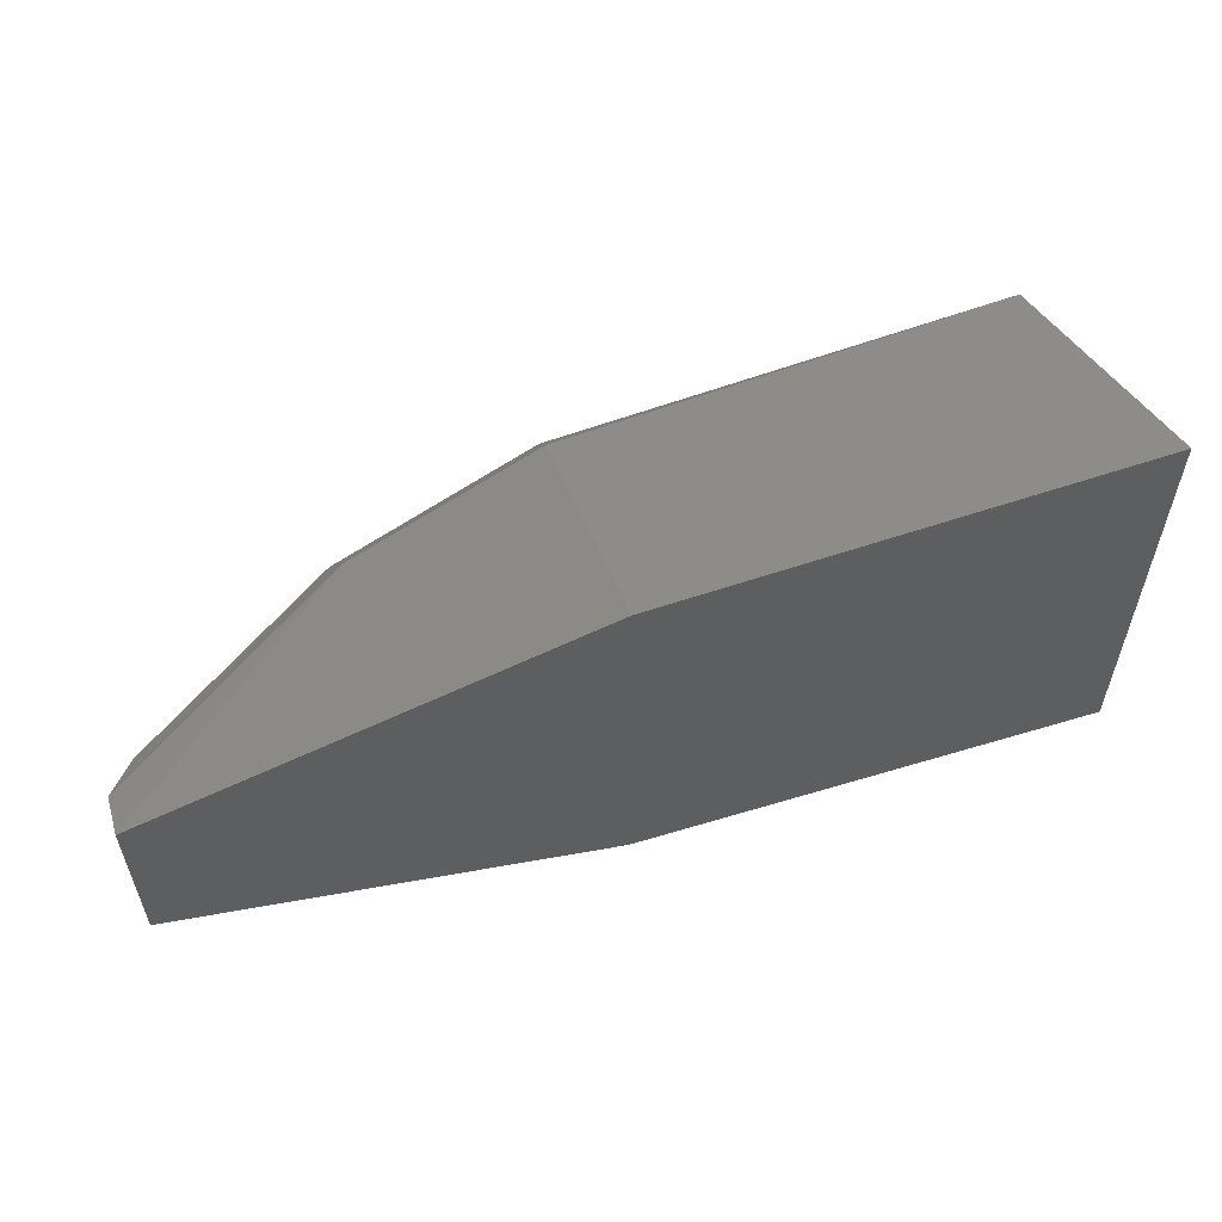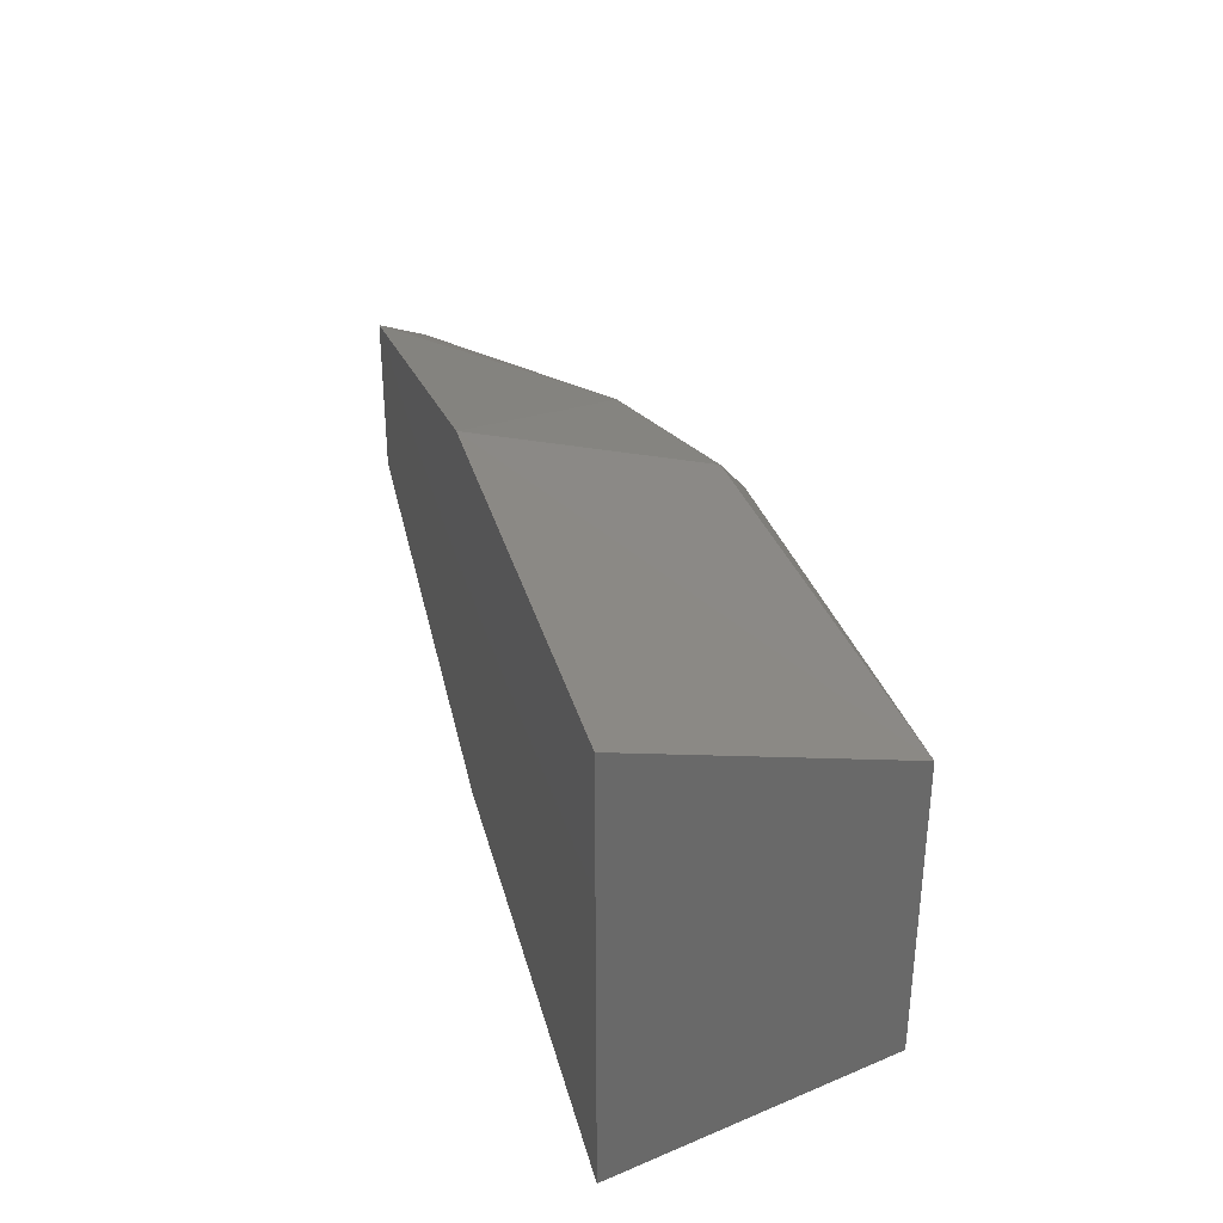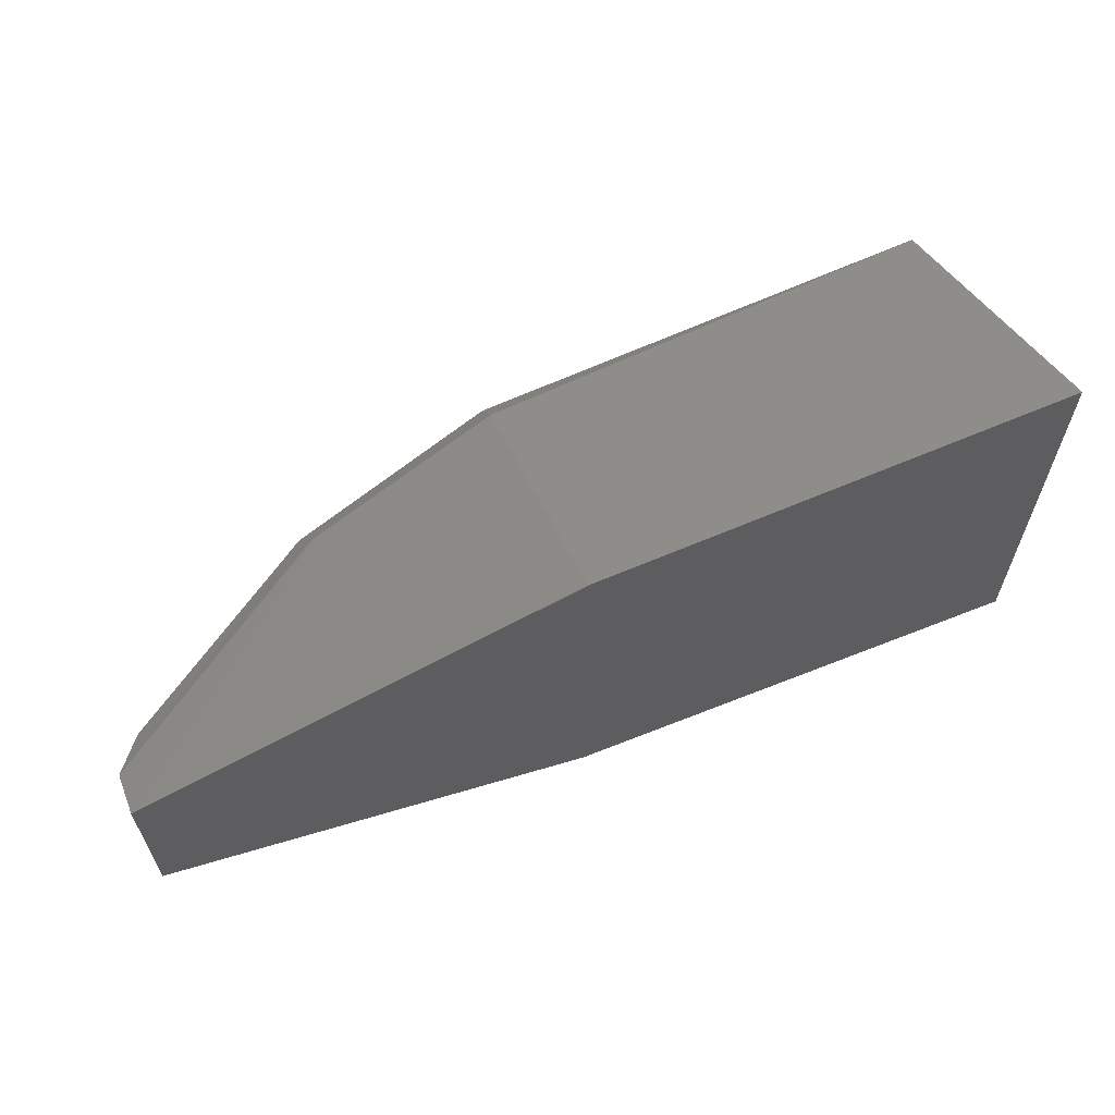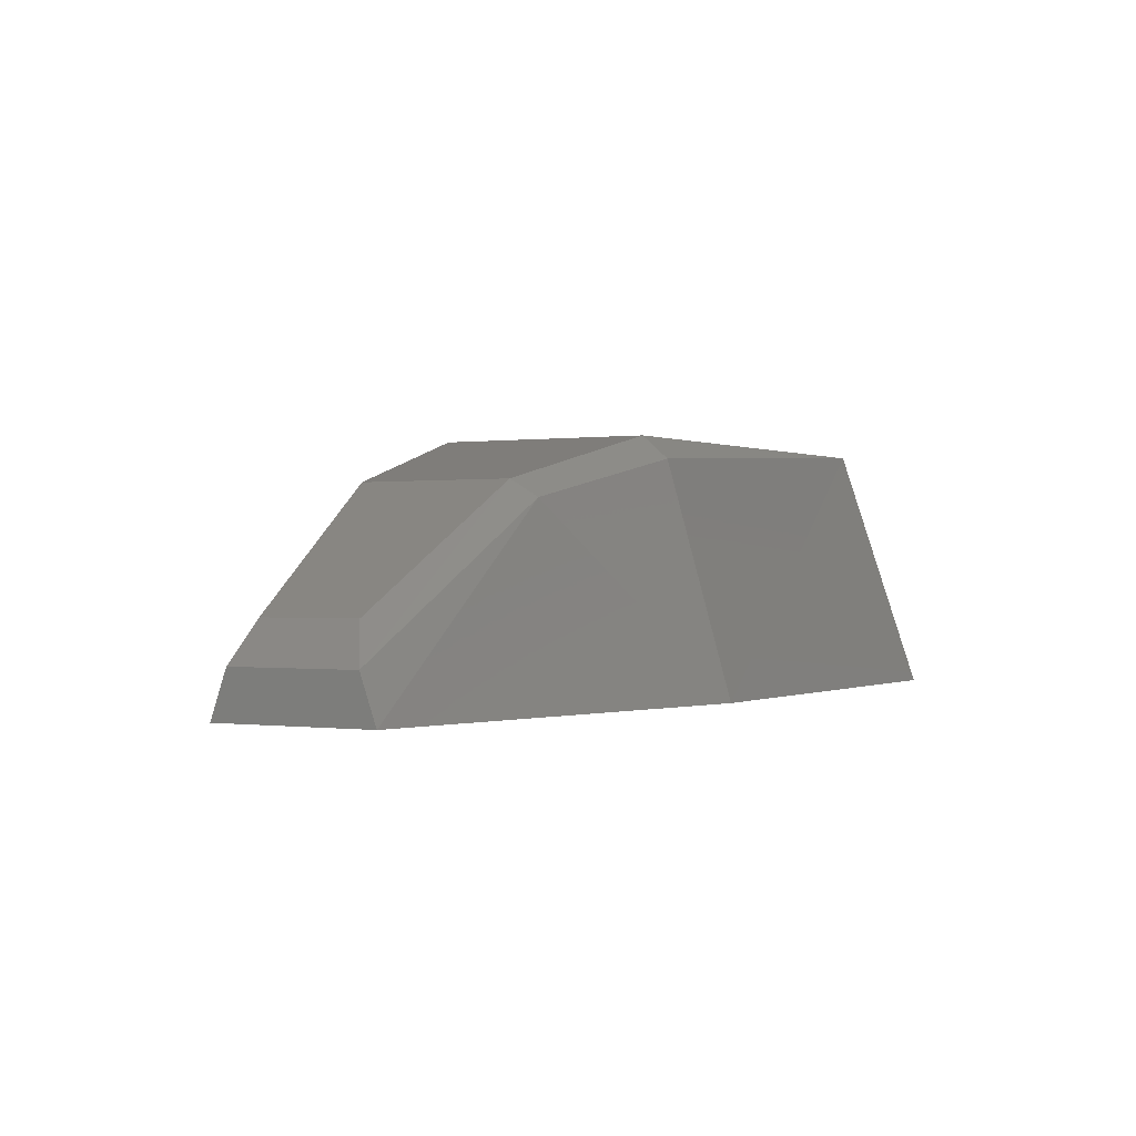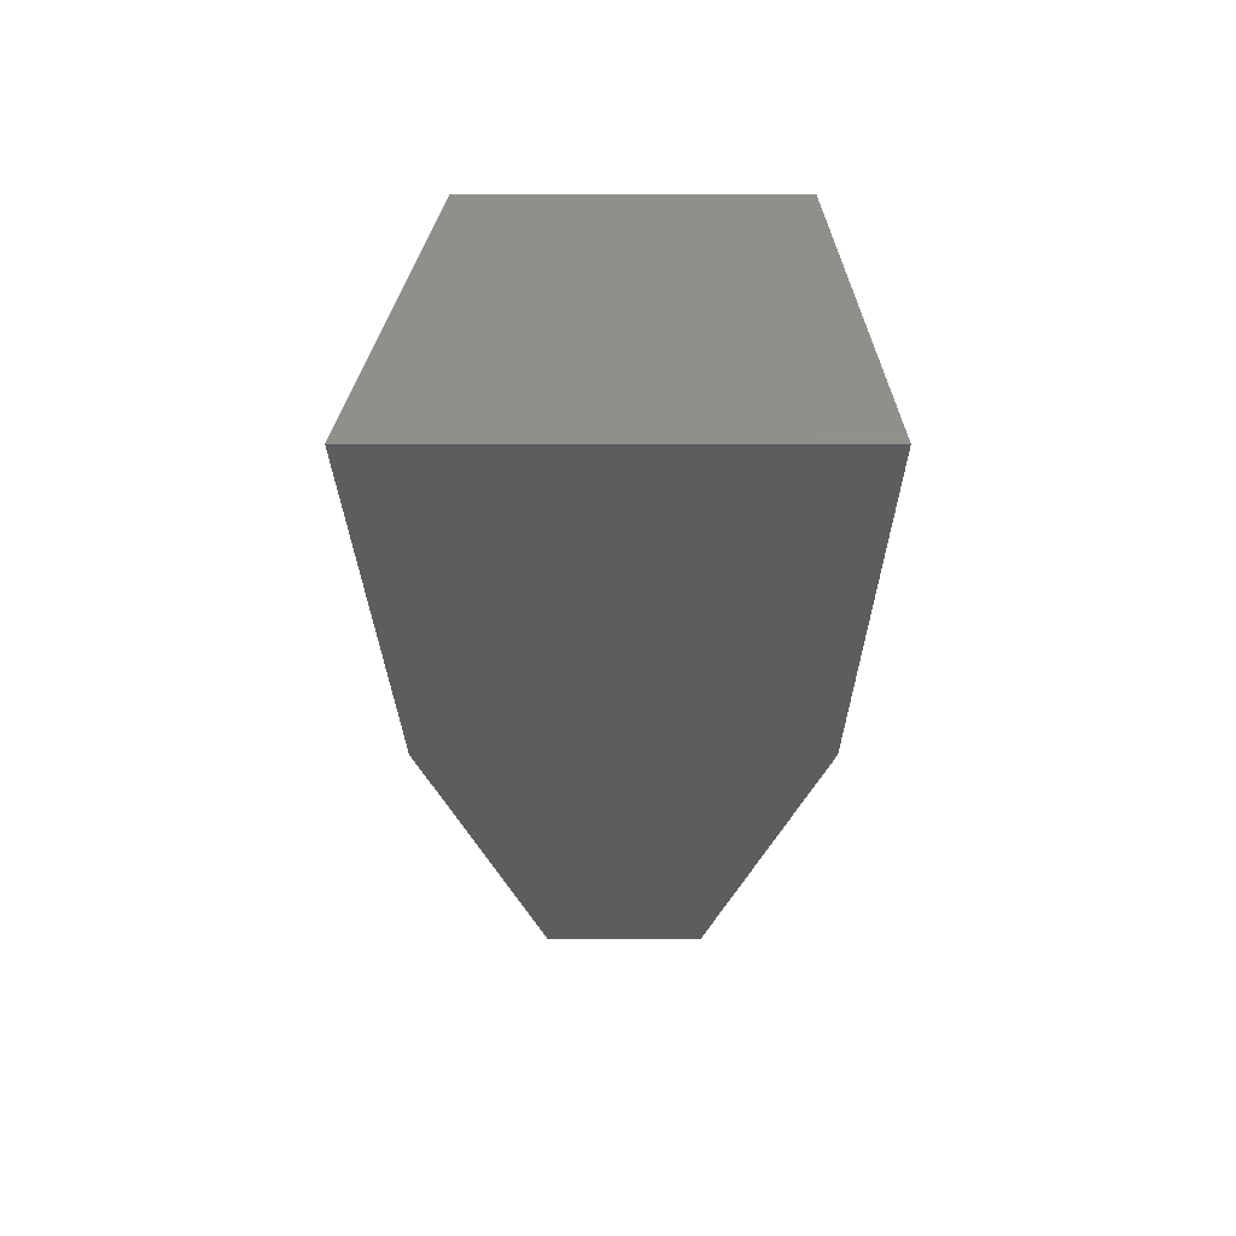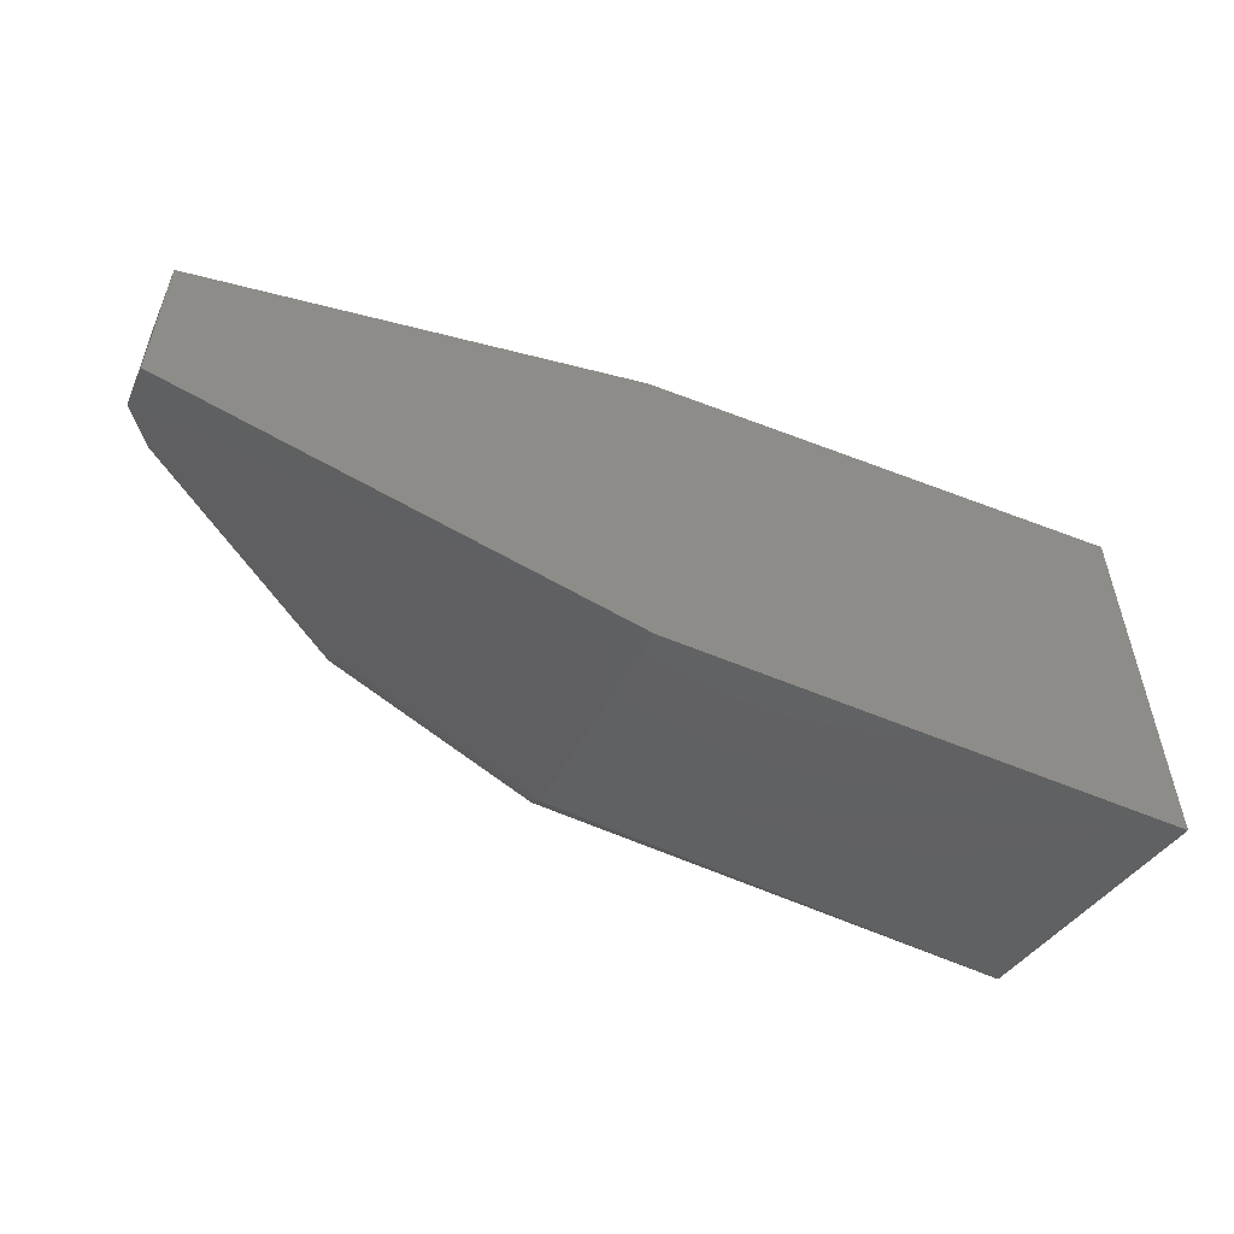
<metadata>
{"format":"stl","ext":"stl","renderer":"f3d","projection":"perspective","resolution":1024,"background":"white","views":[{"elev":56.3,"azim":161.8,"up":"+Y"},{"elev":34.0,"azim":-104.3,"up":"+Y"},{"elev":61.9,"azim":157.4,"up":"+Y"},{"elev":-0.2,"azim":118.1,"up":"+Z"},{"elev":-30.7,"azim":-90.0,"up":"+Z"},{"elev":-54.1,"azim":156.3,"up":"+Y"}]}
</metadata>
<code>
# stl→obj: 20 verts, 36 faces
v 338.4 60.12 23.05
v 338.4 59.49 23.05
v 339.1 60.09 23.05
v 339.1 59.51 23.05
v 339.8 59.92 23.05
v 339.8 59.67 23.05
v 338.4 59.57 23.44
v 339.1 59.58 23.4
v 339.4 59.64 23.34
v 339.4 59.94 23.34
v 339.1 59.99 23.4
v 338.4 60.01 23.44
v 339.1 59.62 23.44
v 339.4 59.67 23.36
v 339.1 59.95 23.44
v 339.4 59.91 23.36
v 339.8 59.7 23.12
v 339.8 59.9 23.12
v 339.7 59.87 23.18
v 339.7 59.72 23.18
f 1 2 3
f 2 3 4
f 3 4 5
f 4 5 6
f 7 2 8
f 2 8 4
f 8 4 9
f 10 11 3
f 11 3 12
f 3 12 1
f 12 1 7
f 1 7 2
f 13 14 8
f 14 8 9
f 15 16 13
f 16 13 14
f 7 12 13
f 12 13 15
f 11 10 15
f 10 15 16
f 9 17 4
f 17 4 6
f 3 5 10
f 5 10 18
f 10 18 16
f 18 16 19
f 14 20 9
f 20 9 17
f 16 19 14
f 19 14 20
f 19 18 20
f 18 20 17
f 5 6 18
f 6 18 17
f 12 11 15
f 7 13 8

</code>
